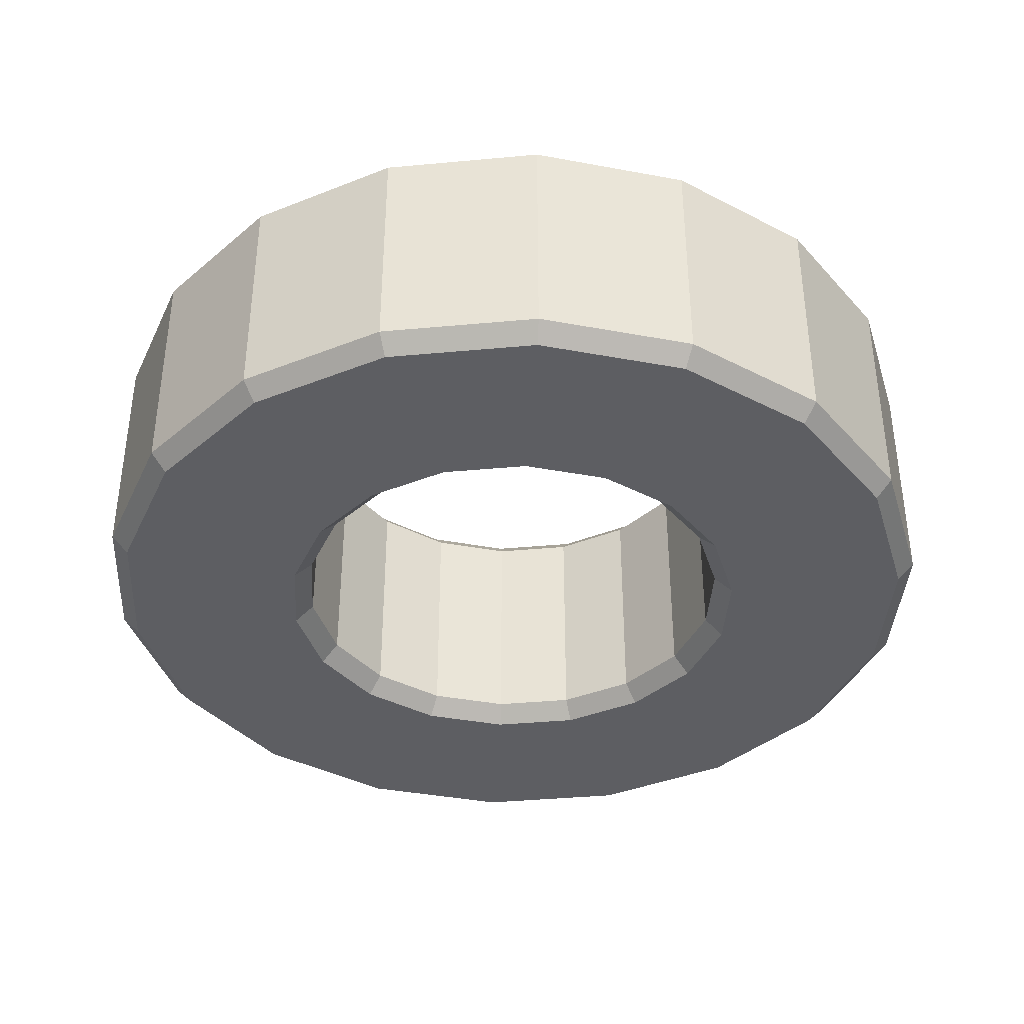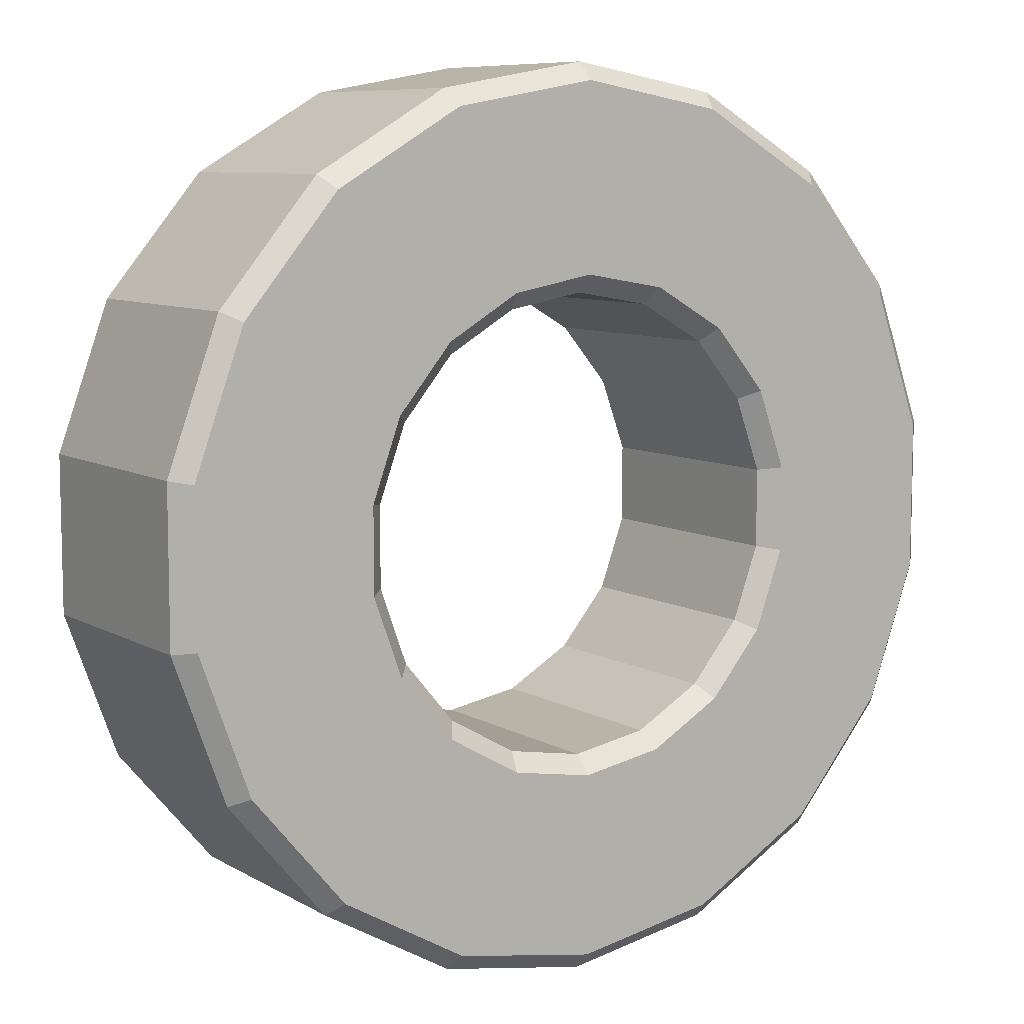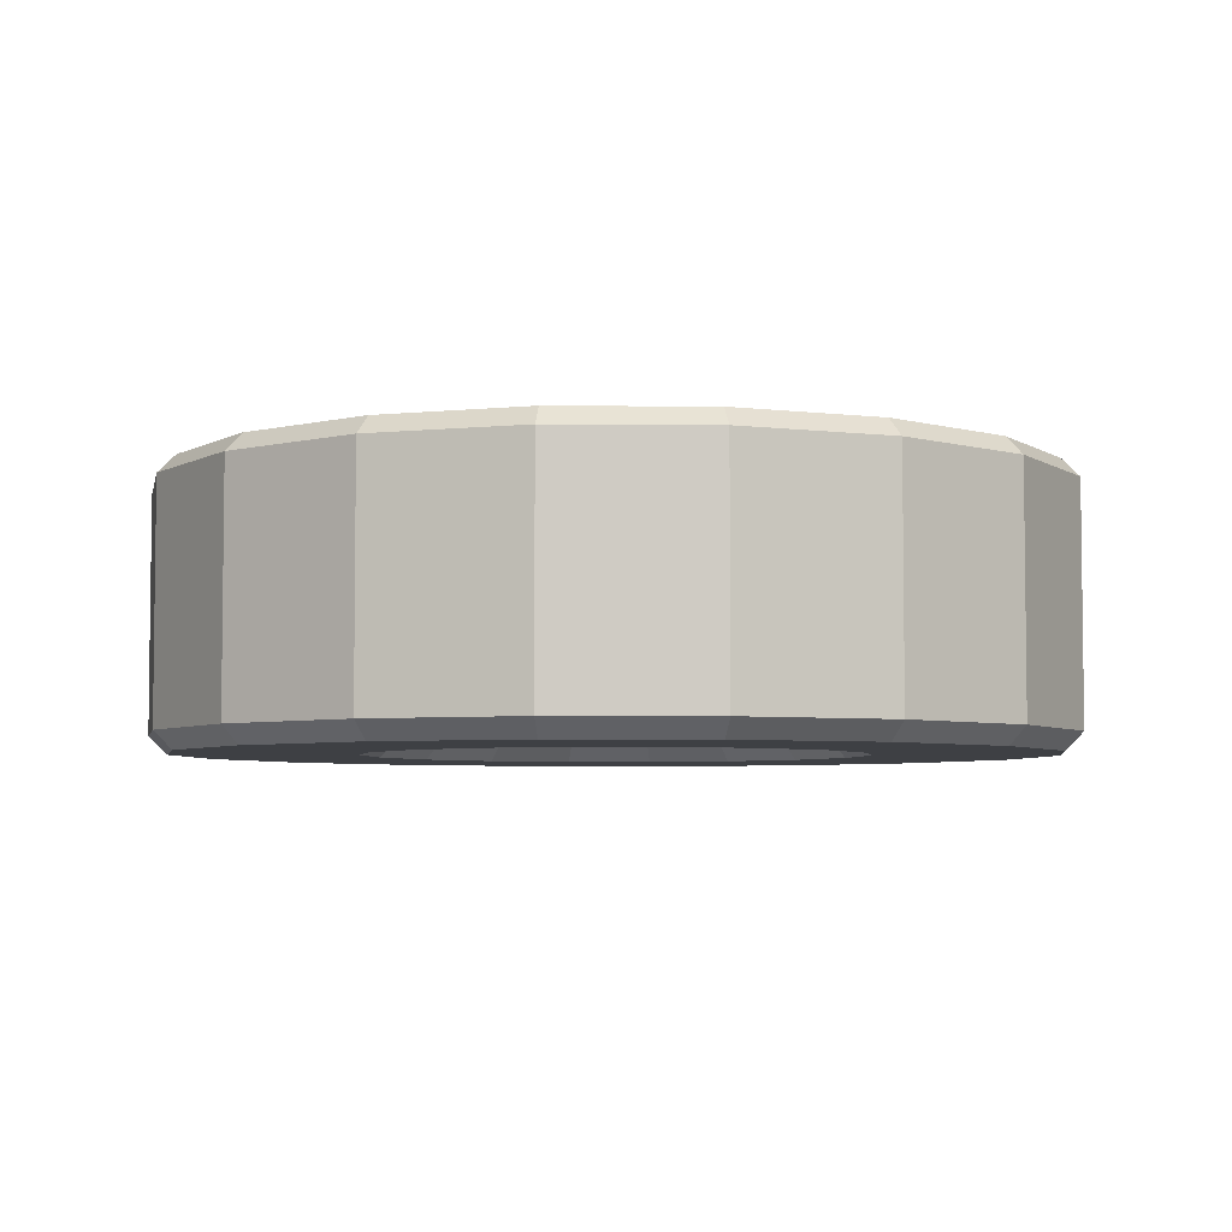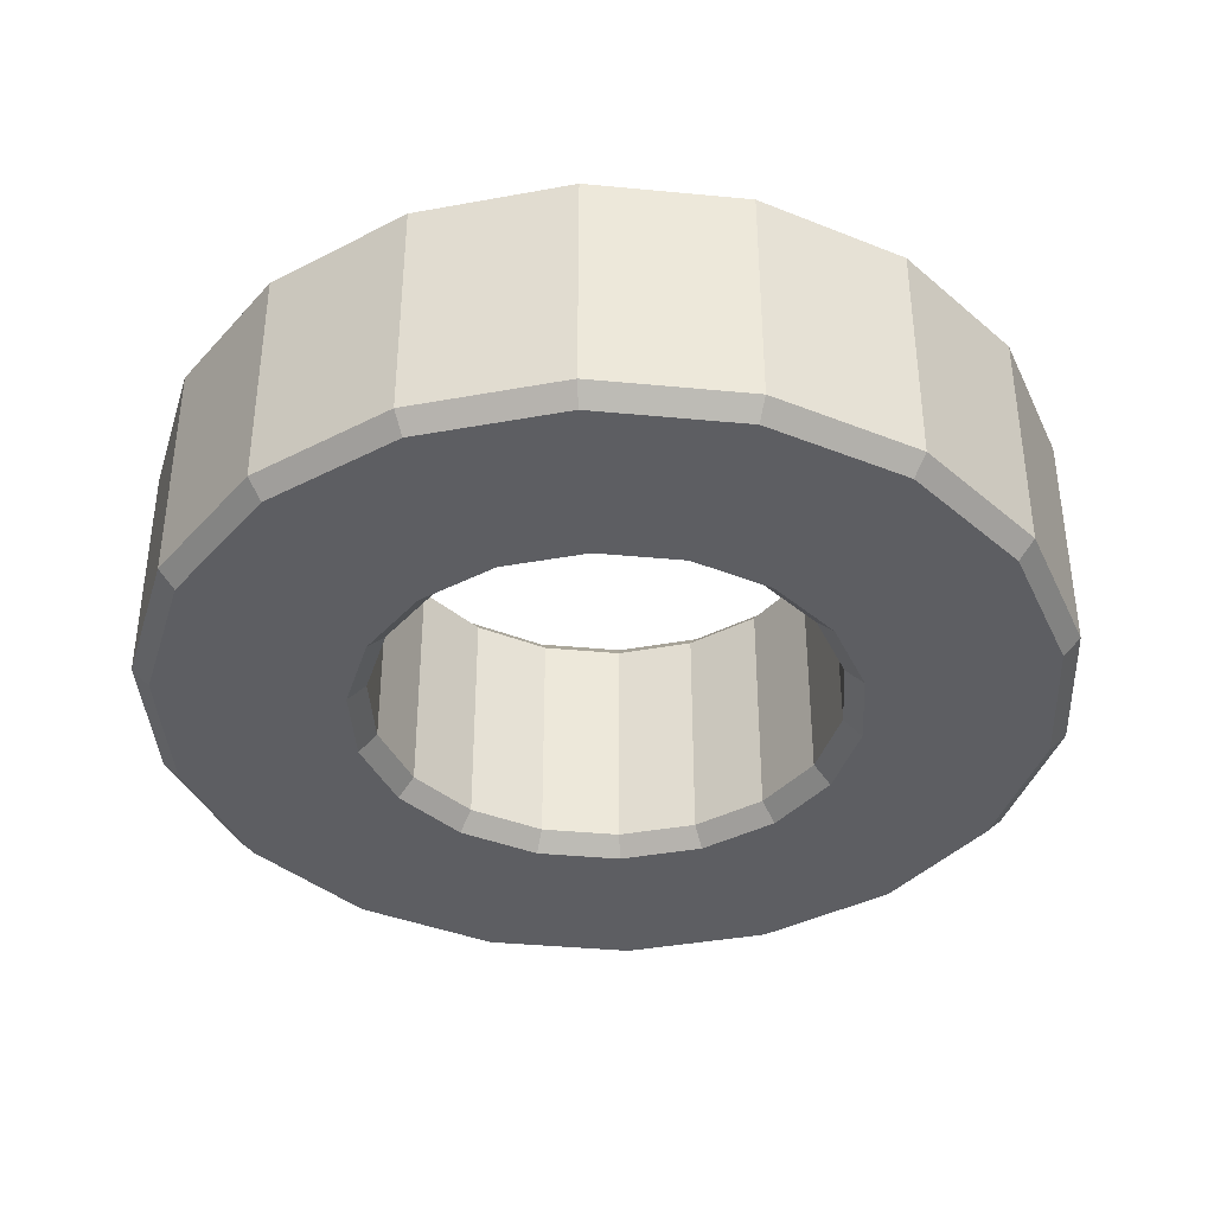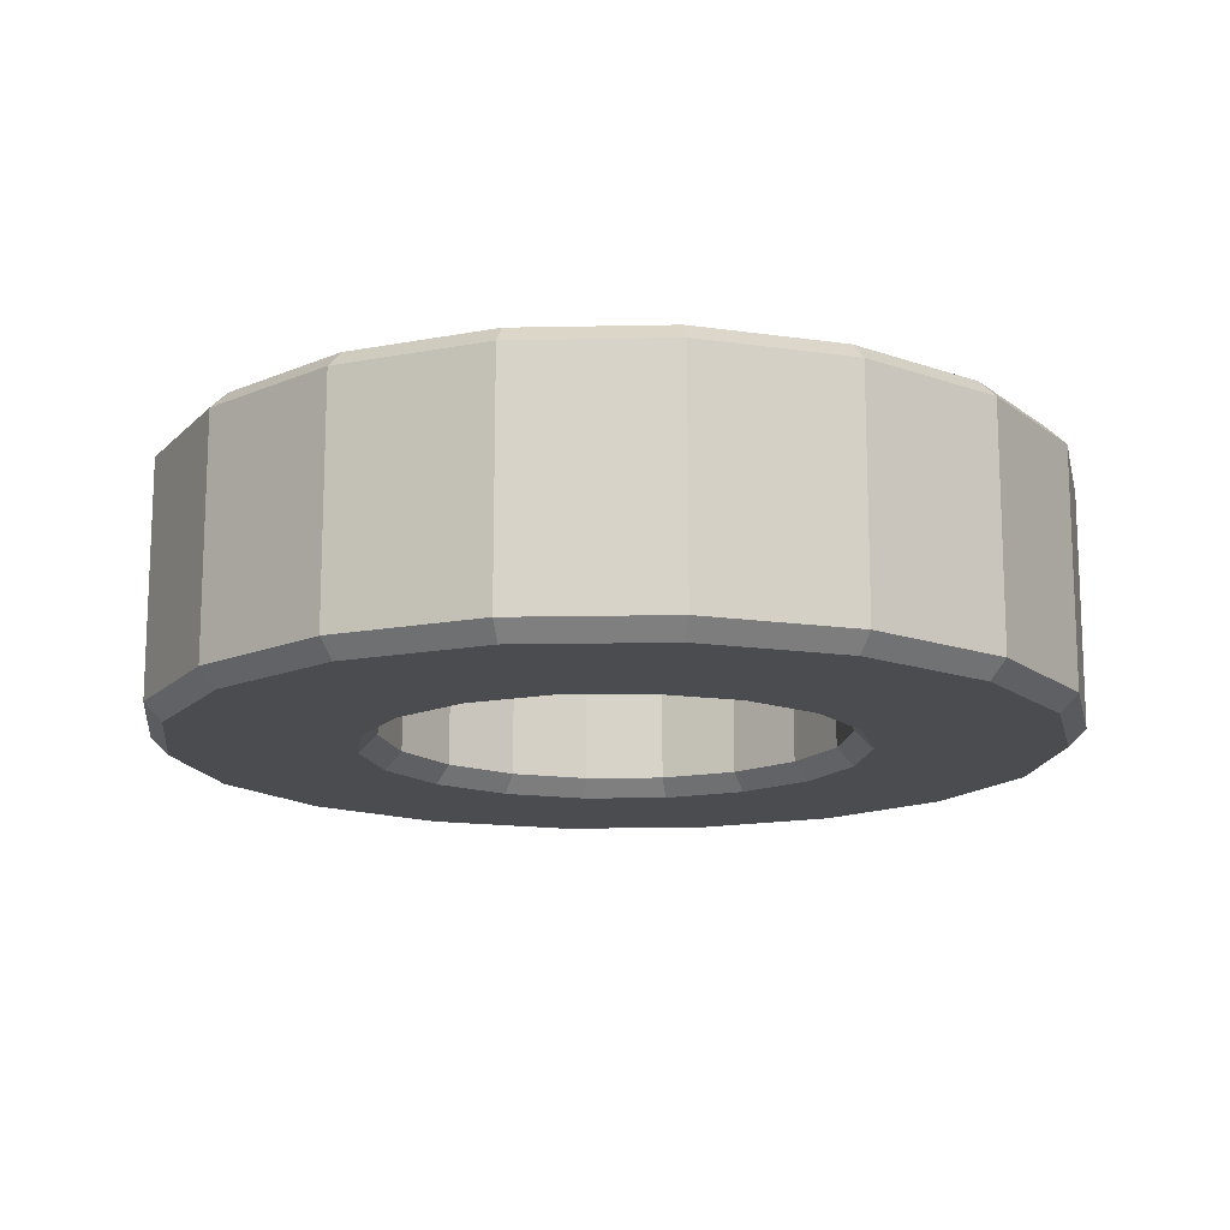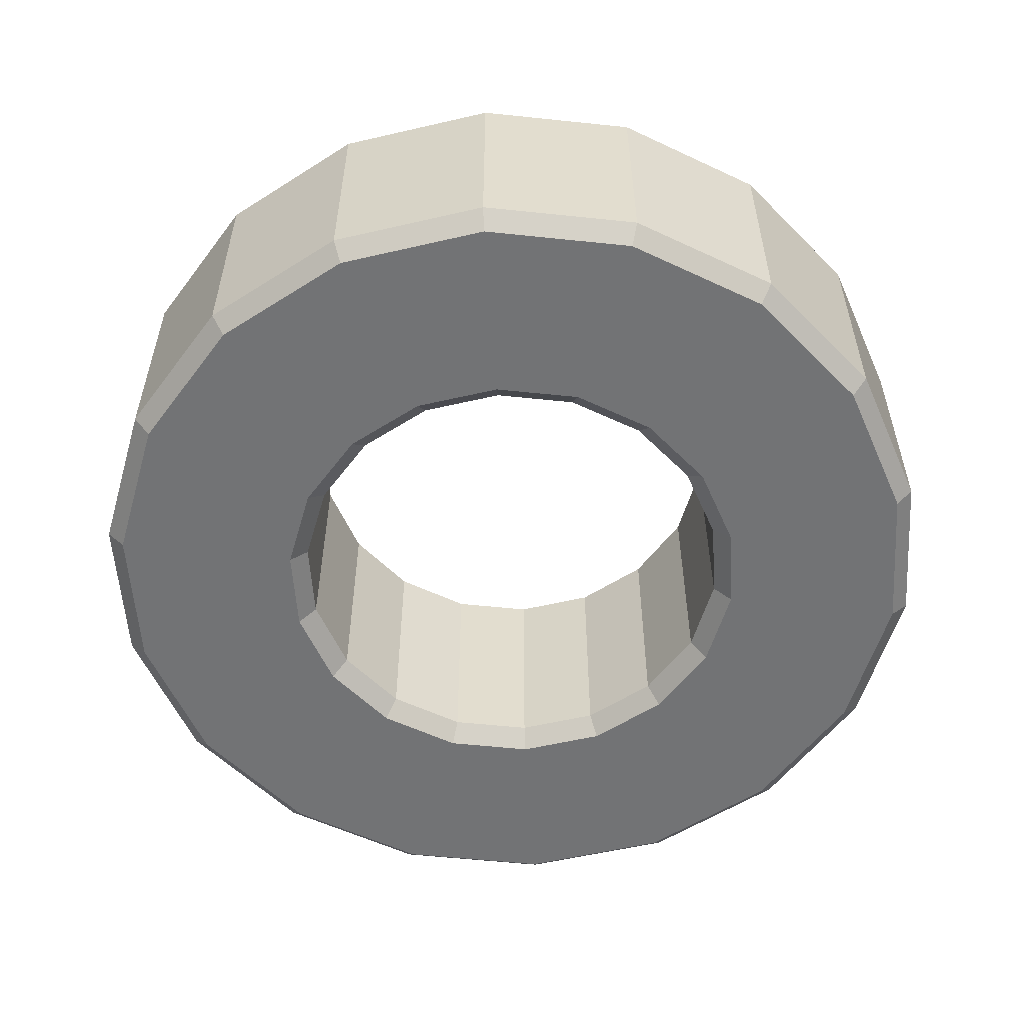
<metadata>
{"format":"obj","ext":"obj","renderer":"f3d","projection":"perspective","resolution":1024,"background":"white","views":[{"elev":-38.4,"azim":-63.3,"up":"+Y"},{"elev":8.4,"azim":-33.8,"up":"+Z"},{"elev":-4.8,"azim":-131.7,"up":"+Y"},{"elev":-38.3,"azim":83.1,"up":"+Y"},{"elev":-14.7,"azim":-27.5,"up":"+Y"},{"elev":-55.9,"azim":-116.3,"up":"+Y"}]}
</metadata>
<code>
o Part__Feature018
v 278.1 10 6.323
v 276.8 10 7.893
v 279.2 10 7.6
v 277.4 10 8.625
v 279.7 10 9.166
v 276.6 10 5.489
v 275.9 10 7.416
v 277.7 10 9.522
v 275 10 5.2
v 275 10 7.25
v 277.7 10 10.48
v 279.7 10 10.83
v 273.4 10 5.489
v 274.1 10 7.416
v 277.4 10 11.38
v 279.2 10 12.4
v 271.9 10 6.323
v 273.2 10 7.893
v 276.8 10 12.11
v 278.1 10 13.68
v 275.9 10 12.58
v 270.8 10 7.6
v 272.6 10 8.625
v 276.6 10 14.51
v 272.3 10 9.522
v 270.3 10 9.166
v 272.3 10 10.48
v 275 10 12.75
v 275 10 14.8
v 270.3 10 10.83
v 272.6 10 11.38
v 274.1 10 12.58
v 273.4 10 14.51
v 273.2 10 12.11
v 270.8 10 12.4
v 271.9 10 13.68
v 277.4 7 8.625
v 278.1 7 6.323
v 279.2 7 7.6
v 279.7 7 9.166
v 276.8 7 7.893
v 275.9 7 7.416
v 276.6 7 5.489
v 277.7 7 9.522
v 279.7 7 10.83
v 275 7 7.25
v 275 7 5.2
v 277.7 7 10.48
v 279.2 7 12.4
v 274.1 7 7.416
v 273.4 7 5.489
v 277.4 7 11.38
v 273.2 7 7.893
v 271.9 7 6.323
v 278.1 7 13.68
v 276.8 7 12.11
v 270.8 7 7.6
v 272.6 7 8.625
v 272.3 7 9.522
v 276.6 7 14.51
v 275.9 7 12.58
v 270.3 7 9.166
v 272.3 7 10.48
v 275 7 14.8
v 275 7 12.75
v 270.3 7 10.83
v 272.6 7 11.38
v 273.4 7 14.51
v 274.1 7 12.58
v 270.8 7 12.4
v 273.2 7 12.11
v 271.9 7 13.68
v 275 9.8 15
v 275 7.2 15
v 276.7 7.2 14.7
v 276.7 9.8 14.7
v 278.2 7.2 13.83
v 278.2 9.8 13.83
v 279.3 7.2 12.5
v 279.3 9.8 12.5
v 279.9 7.2 10.87
v 279.9 9.8 10.87
v 279.9 7.2 9.132
v 279.9 9.8 9.132
v 279.3 7.2 7.5
v 279.3 9.8 7.5
v 278.2 9.8 6.17
v 278.2 7.2 6.17
v 276.7 9.8 5.302
v 276.7 7.2 5.302
v 275 9.8 5
v 275 7.2 5
v 273.3 9.8 5.302
v 273.3 7.2 5.302
v 271.8 7.2 6.17
v 271.8 9.8 6.17
v 270.7 9.8 7.5
v 270.7 7.2 7.5
v 270.1 7.2 9.132
v 270.1 9.8 9.132
v 270.1 9.8 10.87
v 270.1 7.2 10.87
v 270.7 7.2 12.5
v 270.7 9.8 12.5
v 271.8 7.2 13.83
v 271.8 9.8 13.83
v 273.3 9.8 14.7
v 273.3 7.2 14.7
v 275 9.8 12.55
v 275.9 9.8 12.4
v 275 7.2 12.55
v 275.9 7.2 12.4
v 276.6 9.8 11.95
v 276.6 7.2 11.95
v 277.2 9.8 11.28
v 277.2 7.2 11.28
v 277.5 9.8 10.44
v 277.5 7.2 10.44
v 277.5 9.8 9.557
v 277.5 7.2 9.557
v 277.2 9.8 8.725
v 277.2 7.2 8.725
v 276.6 9.8 8.047
v 276.6 7.2 8.047
v 275.9 7.2 7.604
v 275.9 9.8 7.604
v 275 7.2 7.45
v 275 9.8 7.45
v 274.1 7.2 7.604
v 274.1 9.8 7.604
v 273.4 7.2 8.047
v 273.4 9.8 8.047
v 272.8 7.2 8.725
v 272.8 9.8 8.725
v 272.5 9.8 9.557
v 272.5 7.2 9.557
v 272.5 9.8 10.44
v 272.5 7.2 10.44
v 272.8 9.8 11.28
v 272.8 7.2 11.28
v 273.4 9.8 11.95
v 273.4 7.2 11.95
v 274.1 9.8 12.4
v 274.1 7.2 12.4
f 1 2 3
f 3 4 5
f 2 4 3
f 6 7 1
f 1 7 2
f 4 8 5
f 9 10 6
f 6 10 7
f 5 11 12
f 8 11 5
f 13 14 9
f 9 14 10
f 12 15 16
f 11 15 12
f 13 17 14
f 17 18 14
f 15 19 16
f 19 20 16
f 19 21 20
f 18 22 23
f 17 22 18
f 21 24 20
f 25 26 27
f 23 26 25
f 22 26 23
f 28 29 21
f 21 29 24
f 27 30 31
f 26 30 27
f 32 33 28
f 34 33 32
f 28 33 29
f 30 35 31
f 35 36 31
f 31 36 34
f 34 36 33
f 37 38 39
f 37 39 40
f 37 41 38
f 42 43 38
f 42 38 41
f 44 40 45
f 44 37 40
f 46 47 43
f 46 43 42
f 48 44 45
f 49 48 45
f 50 51 47
f 50 47 46
f 52 48 49
f 53 54 51
f 53 51 50
f 55 56 52
f 55 52 49
f 57 53 58
f 57 54 53
f 59 57 58
f 60 61 56
f 60 56 55
f 62 59 63
f 62 57 59
f 64 65 61
f 64 61 60
f 66 63 67
f 66 62 63
f 68 69 65
f 68 65 64
f 70 66 67
f 70 67 71
f 72 69 68
f 72 70 71
f 72 71 69
f 73 74 75
f 76 75 77
f 76 73 75
f 78 77 79
f 78 76 77
f 80 79 81
f 80 78 79
f 82 81 83
f 82 80 81
f 84 83 85
f 84 82 83
f 86 84 85
f 87 85 88
f 87 86 85
f 89 88 90
f 89 87 88
f 91 90 92
f 91 89 90
f 93 92 94
f 93 94 95
f 93 91 92
f 96 93 95
f 97 95 98
f 97 98 99
f 97 96 95
f 100 97 99
f 101 99 102
f 101 102 103
f 101 100 99
f 104 101 103
f 104 103 105
f 106 104 105
f 107 106 105
f 107 105 108
f 73 107 108
f 73 108 74
f 109 110 111
f 111 110 112
f 112 113 114
f 110 113 112
f 114 115 116
f 113 115 114
f 116 117 118
f 115 117 116
f 118 119 120
f 117 119 118
f 120 121 122
f 119 121 120
f 122 123 124
f 121 123 122
f 125 126 127
f 124 126 125
f 123 126 124
f 126 128 127
f 129 130 131
f 127 130 129
f 128 130 127
f 131 132 133
f 130 132 131
f 132 134 133
f 133 135 136
f 134 135 133
f 136 137 138
f 135 137 136
f 137 139 138
f 138 139 140
f 139 141 140
f 140 141 142
f 141 143 142
f 142 143 144
f 143 109 144
f 144 109 111
f 107 73 29
f 107 29 33
f 106 33 36
f 106 107 33
f 104 36 35
f 104 106 36
f 101 35 30
f 101 104 35
f 100 30 26
f 100 101 30
f 97 26 22
f 97 100 26
f 96 22 17
f 96 97 22
f 93 17 13
f 93 96 17
f 91 13 9
f 91 93 13
f 89 9 6
f 89 91 9
f 1 89 6
f 87 89 1
f 86 1 3
f 86 87 1
f 84 3 5
f 84 86 3
f 82 5 12
f 82 84 5
f 80 12 16
f 80 82 12
f 78 80 16
f 78 16 20
f 76 78 20
f 76 20 24
f 73 76 24
f 73 24 29
f 28 110 109
f 28 21 110
f 21 113 110
f 21 19 113
f 19 115 113
f 19 15 115
f 15 117 115
f 15 11 117
f 11 119 117
f 11 8 119
f 8 121 119
f 8 4 121
f 121 2 123
f 4 2 121
f 2 126 123
f 2 7 126
f 7 128 126
f 7 10 128
f 128 14 130
f 10 14 128
f 130 18 132
f 14 18 130
f 132 23 134
f 18 23 132
f 134 25 135
f 23 25 134
f 135 27 137
f 25 27 135
f 137 31 139
f 27 31 137
f 31 34 139
f 139 34 141
f 34 143 141
f 34 32 143
f 32 109 143
f 32 28 109
f 65 144 111
f 65 69 144
f 69 142 144
f 69 71 142
f 71 140 142
f 71 67 140
f 67 138 140
f 67 63 138
f 63 136 138
f 63 59 136
f 136 58 133
f 59 58 136
f 133 53 131
f 58 53 133
f 131 50 129
f 53 50 131
f 129 46 127
f 50 46 129
f 46 125 127
f 46 42 125
f 125 41 124
f 42 41 125
f 124 37 122
f 41 37 124
f 37 120 122
f 37 44 120
f 120 48 118
f 44 48 120
f 118 52 116
f 48 52 118
f 52 56 116
f 116 56 114
f 56 61 114
f 114 61 112
f 61 65 112
f 112 65 111
f 75 74 64
f 75 64 60
f 77 60 55
f 77 75 60
f 79 55 49
f 79 77 55
f 81 49 45
f 81 79 49
f 83 45 40
f 83 81 45
f 85 40 39
f 85 83 40
f 88 39 38
f 88 85 39
f 90 38 43
f 90 88 38
f 47 90 43
f 92 90 47
f 94 47 51
f 94 92 47
f 54 94 51
f 95 94 54
f 98 54 57
f 98 95 54
f 99 57 62
f 99 98 57
f 102 62 66
f 102 99 62
f 103 66 70
f 103 102 66
f 105 103 70
f 105 70 72
f 108 105 72
f 108 72 68
f 64 108 68
f 74 108 64

</code>
